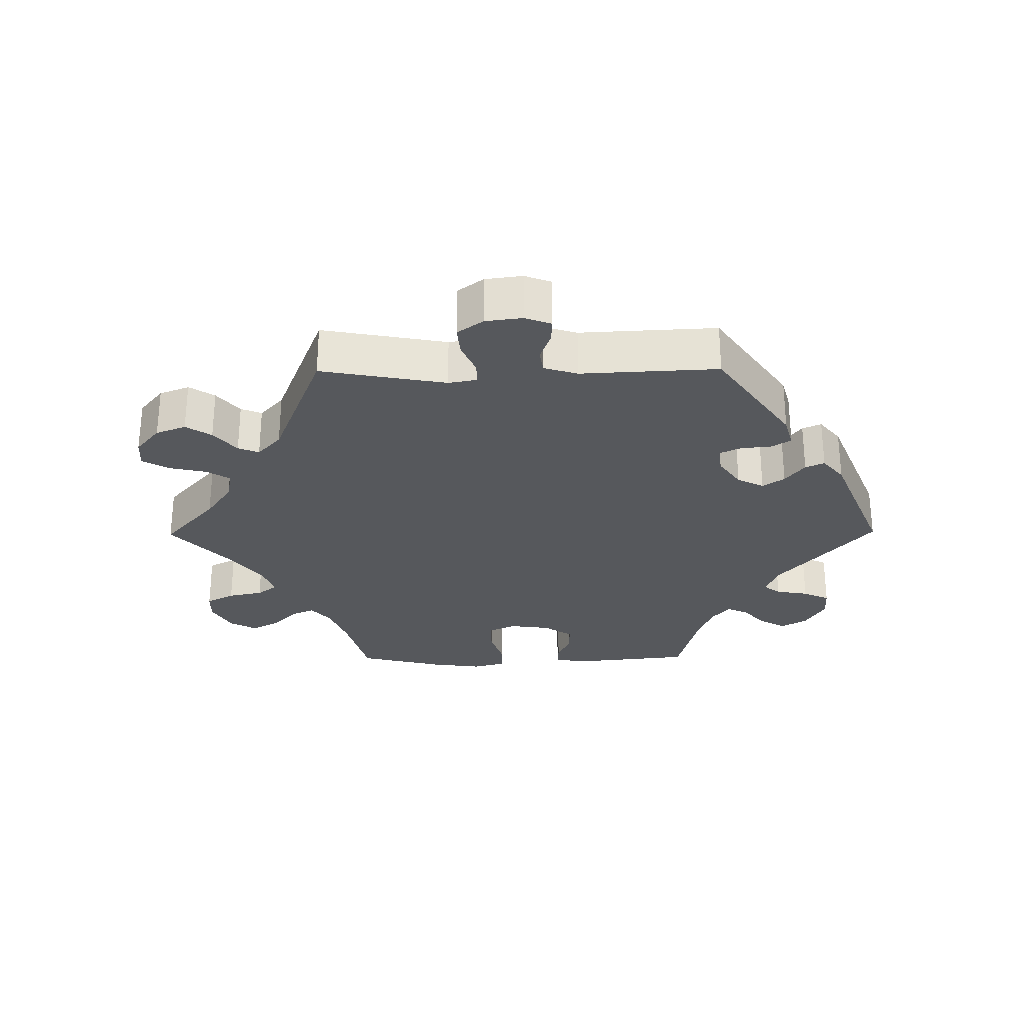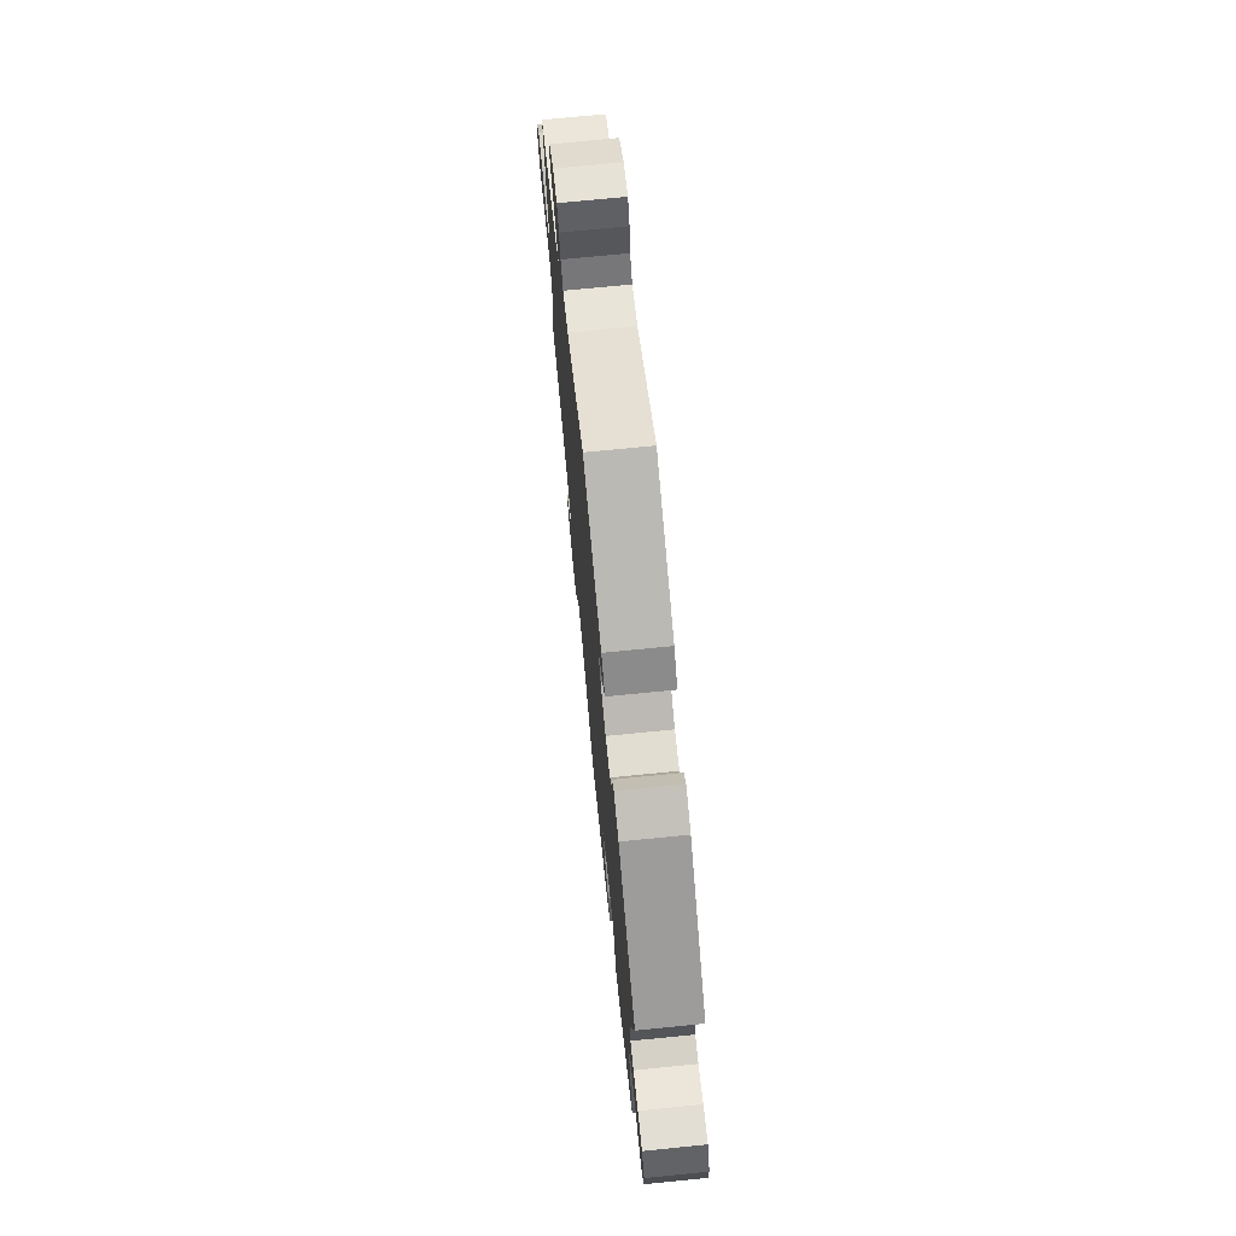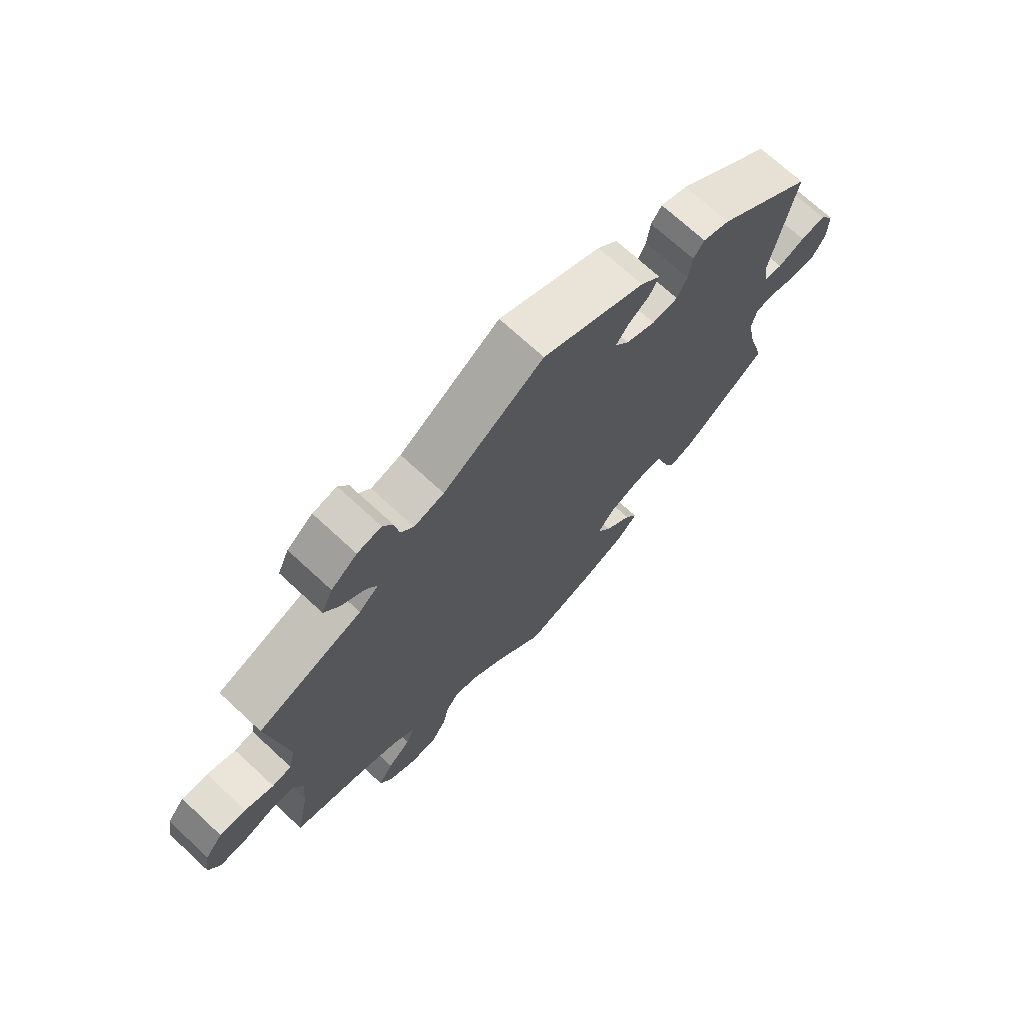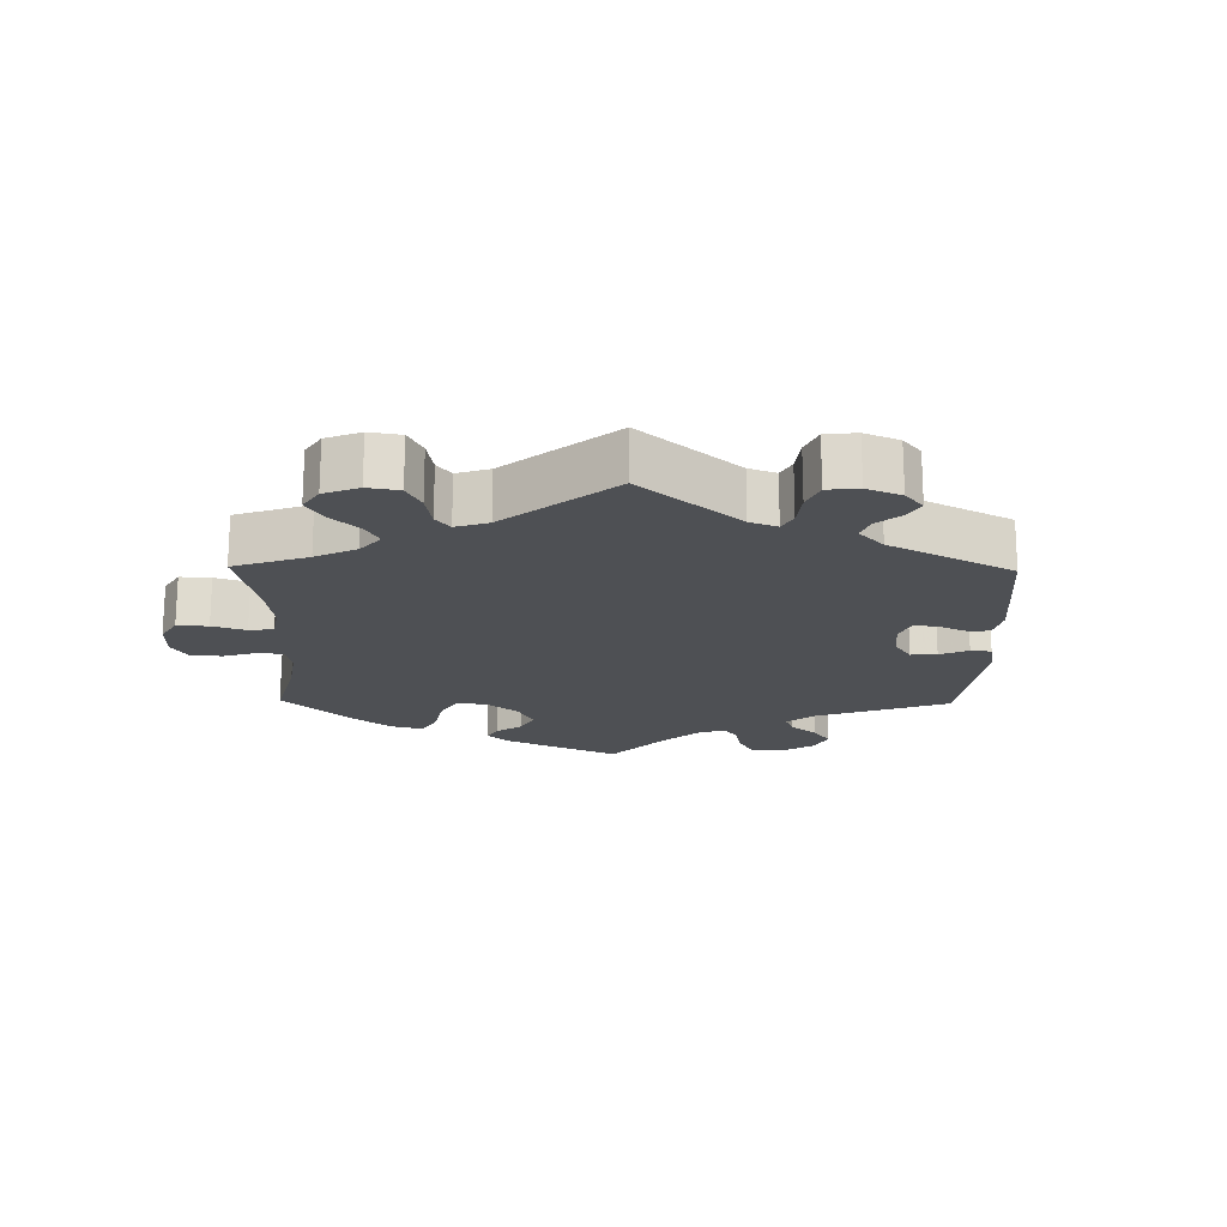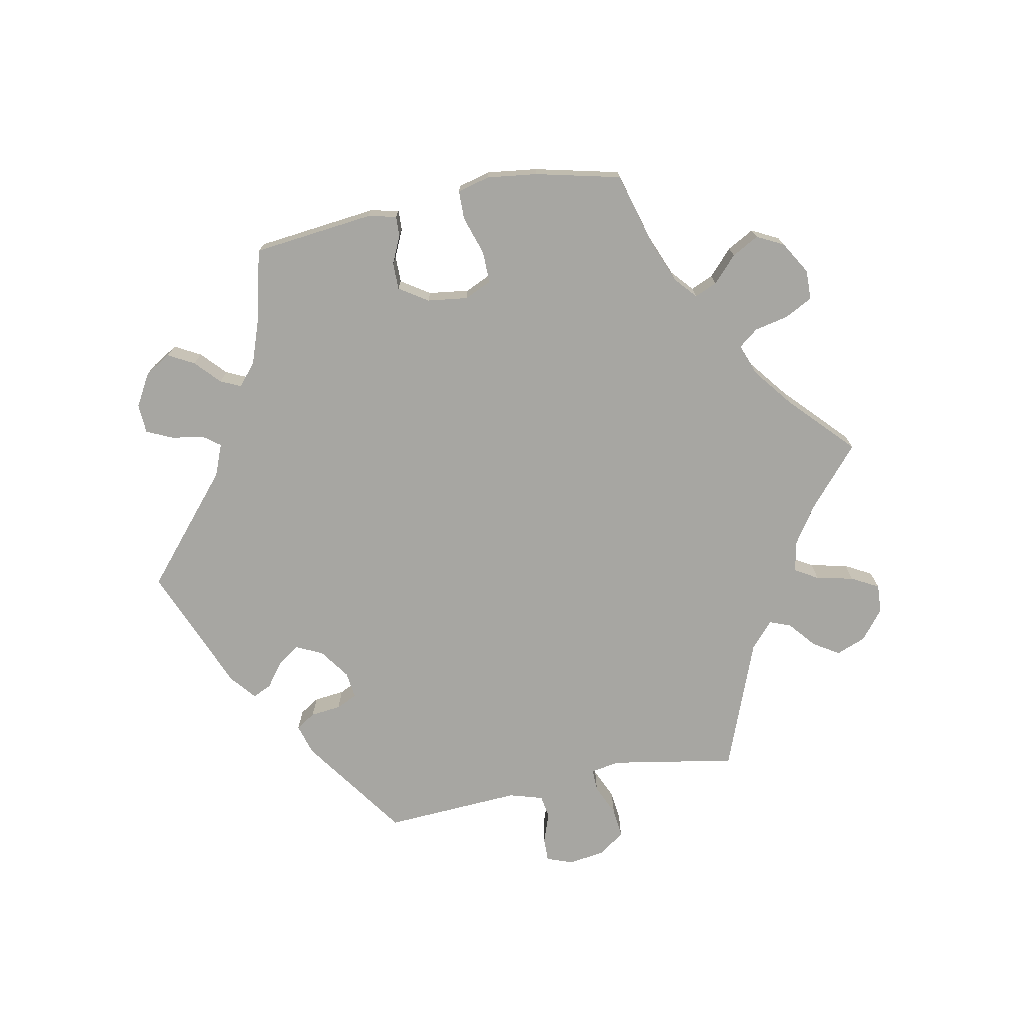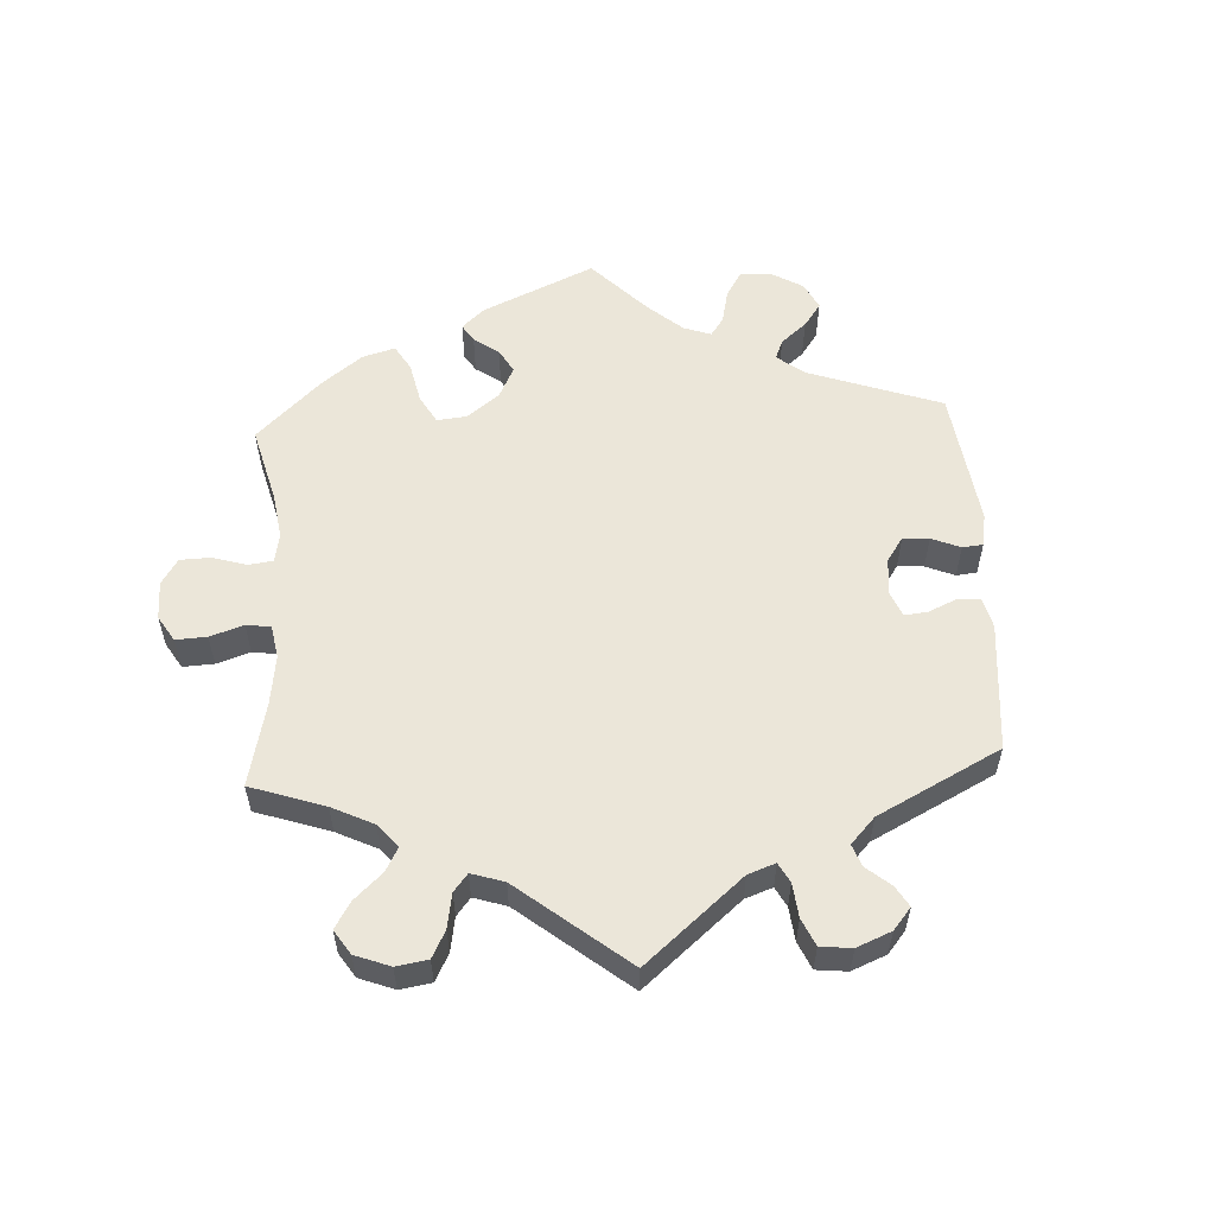
<metadata>
{"format":"obj","ext":"obj","renderer":"f3d","projection":"perspective","resolution":1024,"background":"white","views":[{"elev":-28.3,"azim":-29.5,"up":"+Y"},{"elev":72.4,"azim":84.3,"up":"+Z"},{"elev":71.0,"azim":-47.2,"up":"+Z"},{"elev":-19.0,"azim":-61.0,"up":"+Y"},{"elev":-74.0,"azim":161.4,"up":"+Y"},{"elev":56.8,"azim":-63.3,"up":"+Y"}]}
</metadata>
<code>
v 0.462 0.07 0.084
v 0.469 0.07 0.034
v 0.5 0.07 0.03
v 0.546 0.07 0.047
v 0.589 0.07 0.051
v 0.613 0.07 0.014
v 0.613 0.07 -0.042
v 0.591 0.07 -0.081
v 0.547 0.07 -0.082
v 0.499 0.07 -0.067
v 0.466 0.07 -0.07
v 0.458 0.07 -0.112
v 0.47 0.07 -0.178
v 0.501 0.07 -0.288
v 0.354 0.07 -0.395
v 0.312 0.07 -0.408
v 0.298 0.07 -0.381
v 0.294 0.07 -0.336
v 0.274 0.07 -0.301
v 0.223 0.07 -0.298
v 0.167 0.07 -0.321
v 0.141 0.07 -0.357
v 0.165 0.07 -0.398
v 0.21 0.07 -0.439
v 0.231 0.07 -0.477
v 0.195 0.07 -0.512
v 0.125 0.07 -0.541
v 0 0.07 -0.578
v -0.083 0.07 -0.496
v -0.136 0.07 -0.454
v -0.177 0.07 -0.44
v -0.199 0.07 -0.469
v -0.211 0.07 -0.52
v -0.235 0.07 -0.559
v -0.28 0.07 -0.561
v -0.329 0.07 -0.533
v -0.35 0.07 -0.494
v -0.325 0.07 -0.455
v -0.286 0.07 -0.42
v -0.272 0.07 -0.386
v -0.31 0.07 -0.354
v -0.379 0.07 -0.326
v -0.501 0.07 -0.289
v -0.478 0.07 -0.175
v -0.473 0.07 -0.107
v -0.488 0.07 -0.064
v -0.528 0.07 -0.063
v -0.582 0.07 -0.08
v -0.628 0.07 -0.081
v -0.647 0.07 -0.043
v -0.638 0.07 0.012
v -0.608 0.07 0.049
v -0.563 0.07 0.047
v -0.514 0.07 0.029
v -0.481 0.07 0.034
v -0.47 0.07 0.084
v -0.501 0.07 0.289
v -0.323 0.07 0.353
v -0.29 0.07 0.381
v -0.307 0.07 0.409
v -0.348 0.07 0.439
v -0.374 0.07 0.475
v -0.355 0.07 0.518
v -0.311 0.07 0.552
v -0.27 0.07 0.559
v -0.253 0.07 0.528
v -0.245 0.07 0.482
v -0.223 0.07 0.455
v -0.172 0.07 0.467
v -0.001 0.07 0.578
v 0.173 0.07 0.497
v 0.207 0.07 0.464
v 0.191 0.07 0.434
v 0.154 0.07 0.407
v 0.134 0.07 0.379
v 0.158 0.07 0.347
v 0.208 0.07 0.324
v 0.252 0.07 0.327
v 0.269 0.07 0.362
v 0.275 0.07 0.408
v 0.293 0.07 0.433
v 0.339 0.07 0.416
v 0.501 0.07 0.29
v 0.462 0 0.084
v 0.469 0 0.034
v 0.5 0 0.03
v 0.546 0 0.047
v 0.589 0 0.051
v 0.613 0 0.014
v 0.613 0 -0.042
v 0.591 0 -0.081
v 0.547 0 -0.082
v 0.499 0 -0.067
v 0.466 0 -0.07
v 0.458 0 -0.112
v 0.47 0 -0.178
v 0.501 0 -0.288
v 0.354 0 -0.395
v 0.312 0 -0.408
v 0.298 0 -0.381
v 0.294 0 -0.336
v 0.274 0 -0.301
v 0.223 0 -0.298
v 0.167 0 -0.321
v 0.141 0 -0.357
v 0.165 0 -0.398
v 0.21 0 -0.439
v 0.231 0 -0.477
v 0.195 0 -0.512
v 0.125 0 -0.541
v 0 0 -0.578
v -0.083 0 -0.496
v -0.136 0 -0.454
v -0.177 0 -0.44
v -0.199 0 -0.469
v -0.211 0 -0.52
v -0.235 0 -0.559
v -0.28 0 -0.561
v -0.329 0 -0.533
v -0.35 0 -0.494
v -0.325 0 -0.455
v -0.286 0 -0.42
v -0.272 0 -0.386
v -0.31 0 -0.354
v -0.379 0 -0.326
v -0.501 0 -0.289
v -0.478 0 -0.175
v -0.473 0 -0.107
v -0.488 0 -0.064
v -0.528 0 -0.063
v -0.582 0 -0.08
v -0.628 0 -0.081
v -0.647 0 -0.043
v -0.638 0 0.012
v -0.608 0 0.049
v -0.563 0 0.047
v -0.514 0 0.029
v -0.481 0 0.034
v -0.47 0 0.084
v -0.501 0 0.289
v -0.323 0 0.353
v -0.29 0 0.381
v -0.307 0 0.409
v -0.348 0 0.439
v -0.374 0 0.475
v -0.355 0 0.518
v -0.311 0 0.552
v -0.27 0 0.559
v -0.253 0 0.528
v -0.245 0 0.482
v -0.223 0 0.455
v -0.172 0 0.467
v -0.001 0 0.578
v 0.173 0 0.497
v 0.207 0 0.464
v 0.191 0 0.434
v 0.154 0 0.407
v 0.134 0 0.379
v 0.158 0 0.347
v 0.208 0 0.324
v 0.252 0 0.327
v 0.269 0 0.362
v 0.275 0 0.408
v 0.293 0 0.433
v 0.339 0 0.416
v 0.501 0 0.29
f 82 83 1
f 79 80 81 82
f 78 79 82 1
f 77 78 1 2
f 76 77 2
f 71 72 73 74
f 69 70 71 74
f 68 69 74 75
f 64 65 66 67
f 64 67 68
f 63 64 68
f 60 61 62 63
f 59 60 63 68
f 56 57 58
f 55 56 58 59
f 51 52 53 54
f 49 50 51 54
f 47 48 49 54
f 46 47 54 55
f 45 46 55 59
f 42 43 44
f 41 42 44 45
f 40 41 45 59
f 36 37 38 39
f 36 39 40
f 35 36 40
f 32 33 34 35
f 31 32 35 40
f 30 31 40 59
f 26 27 28 29
f 23 24 25 26
f 22 23 26 29
f 21 22 29 30
f 15 16 17 18
f 13 14 15 18
f 12 13 18 19
f 11 12 19 20
f 7 8 9 10
f 7 10 11
f 6 7 11
f 3 4 5 6
f 2 3 6 11
f 76 2 11 20
f 21 30 59 68
f 68 75 76
f 20 21 68 76
f 84 166 165
f 165 164 163 162
f 84 165 162 161
f 85 84 161 160
f 85 160 159
f 157 156 155 154
f 157 154 153 152
f 158 157 152 151
f 150 149 148 147
f 151 150 147
f 151 147 146
f 146 145 144 143
f 151 146 143 142
f 141 140 139
f 142 141 139 138
f 137 136 135 134
f 137 134 133 132
f 137 132 131 130
f 138 137 130 129
f 142 138 129 128
f 127 126 125
f 128 127 125 124
f 142 128 124 123
f 122 121 120 119
f 123 122 119
f 123 119 118
f 118 117 116 115
f 123 118 115 114
f 142 123 114 113
f 112 111 110 109
f 109 108 107 106
f 112 109 106 105
f 113 112 105 104
f 101 100 99 98
f 101 98 97 96
f 102 101 96 95
f 103 102 95 94
f 93 92 91 90
f 94 93 90
f 94 90 89
f 89 88 87 86
f 94 89 86 85
f 103 94 85 159
f 151 142 113 104
f 159 158 151
f 159 151 104 103
f 1 84 85 2
f 2 85 86 3
f 3 86 87 4
f 4 87 88 5
f 5 88 89 6
f 6 89 90 7
f 7 90 91 8
f 8 91 92 9
f 9 92 93 10
f 10 93 94 11
f 11 94 95 12
f 12 95 96 13
f 13 96 97 14
f 14 97 98 15
f 15 98 99 16
f 16 99 100 17
f 17 100 101 18
f 18 101 102 19
f 19 102 103 20
f 20 103 104 21
f 21 104 105 22
f 22 105 106 23
f 23 106 107 24
f 24 107 108 25
f 25 108 109 26
f 26 109 110 27
f 27 110 111 28
f 28 111 112 29
f 29 112 113 30
f 30 113 114 31
f 31 114 115 32
f 32 115 116 33
f 33 116 117 34
f 34 117 118 35
f 35 118 119 36
f 36 119 120 37
f 37 120 121 38
f 38 121 122 39
f 39 122 123 40
f 40 123 124 41
f 41 124 125 42
f 42 125 126 43
f 43 126 127 44
f 44 127 128 45
f 45 128 129 46
f 46 129 130 47
f 47 130 131 48
f 48 131 132 49
f 49 132 133 50
f 50 133 134 51
f 51 134 135 52
f 52 135 136 53
f 53 136 137 54
f 54 137 138 55
f 55 138 139 56
f 56 139 140 57
f 57 140 141 58
f 58 141 142 59
f 59 142 143 60
f 60 143 144 61
f 61 144 145 62
f 62 145 146 63
f 63 146 147 64
f 64 147 148 65
f 65 148 149 66
f 66 149 150 67
f 67 150 151 68
f 68 151 152 69
f 69 152 153 70
f 70 153 154 71
f 71 154 155 72
f 72 155 156 73
f 73 156 157 74
f 74 157 158 75
f 75 158 159 76
f 76 159 160 77
f 77 160 161 78
f 78 161 162 79
f 79 162 163 80
f 80 163 164 81
f 81 164 165 82
f 82 165 166 83
f 83 166 84 1

</code>
